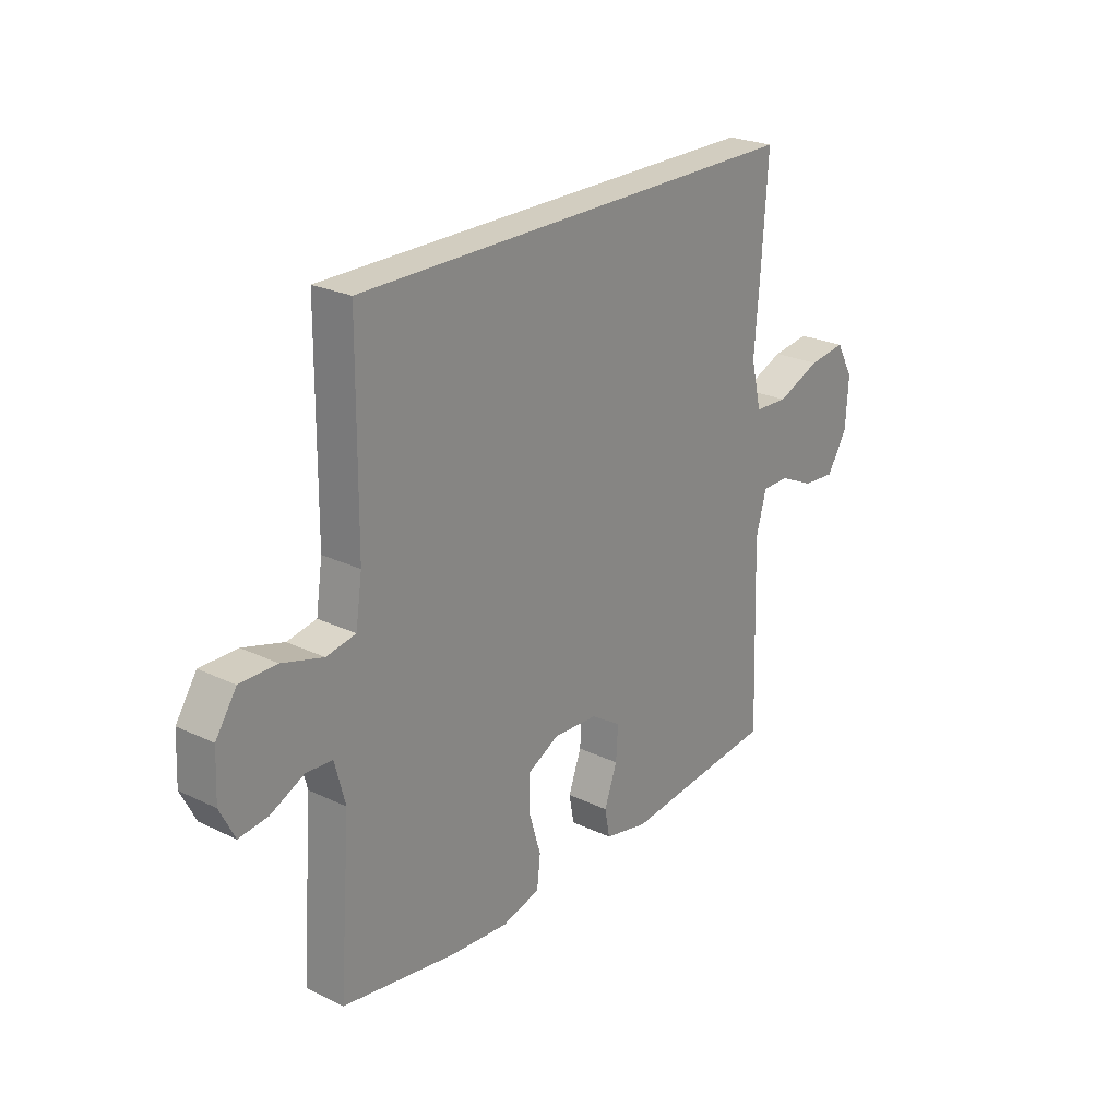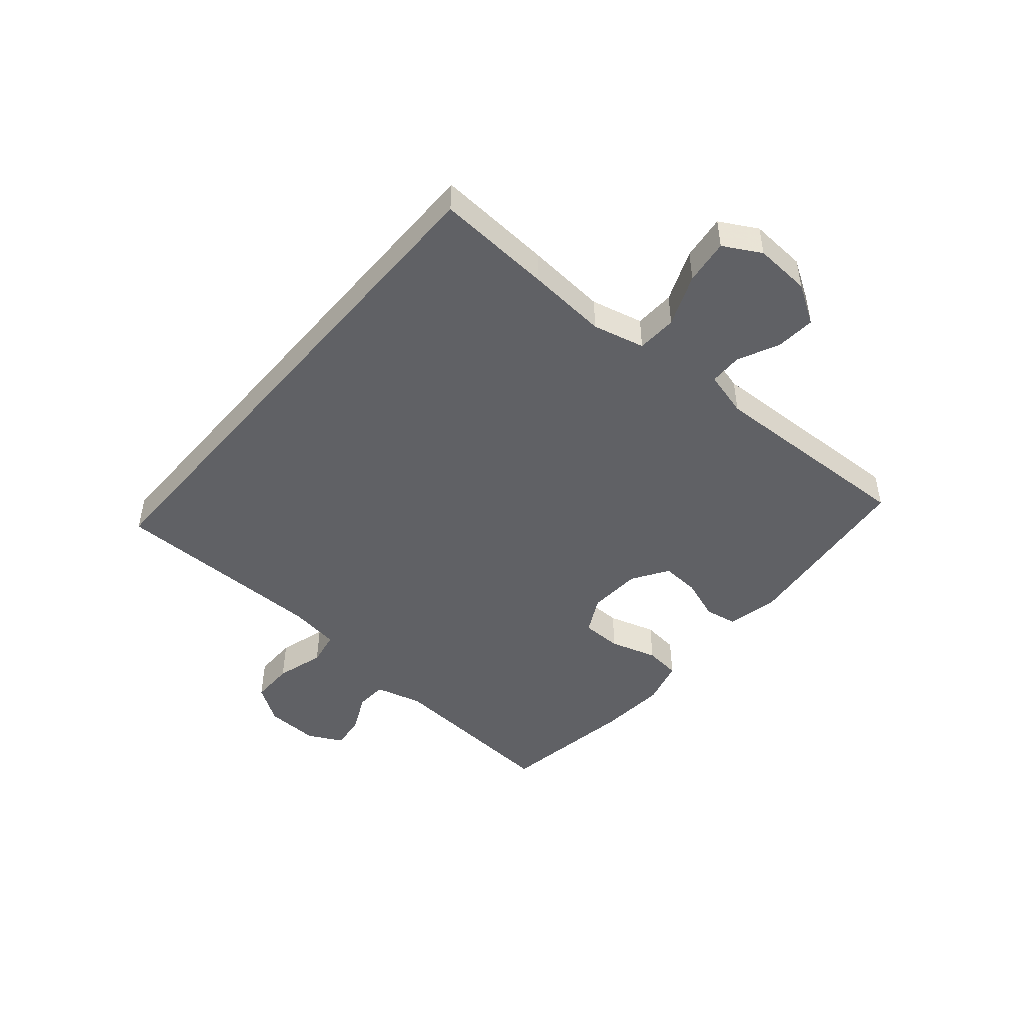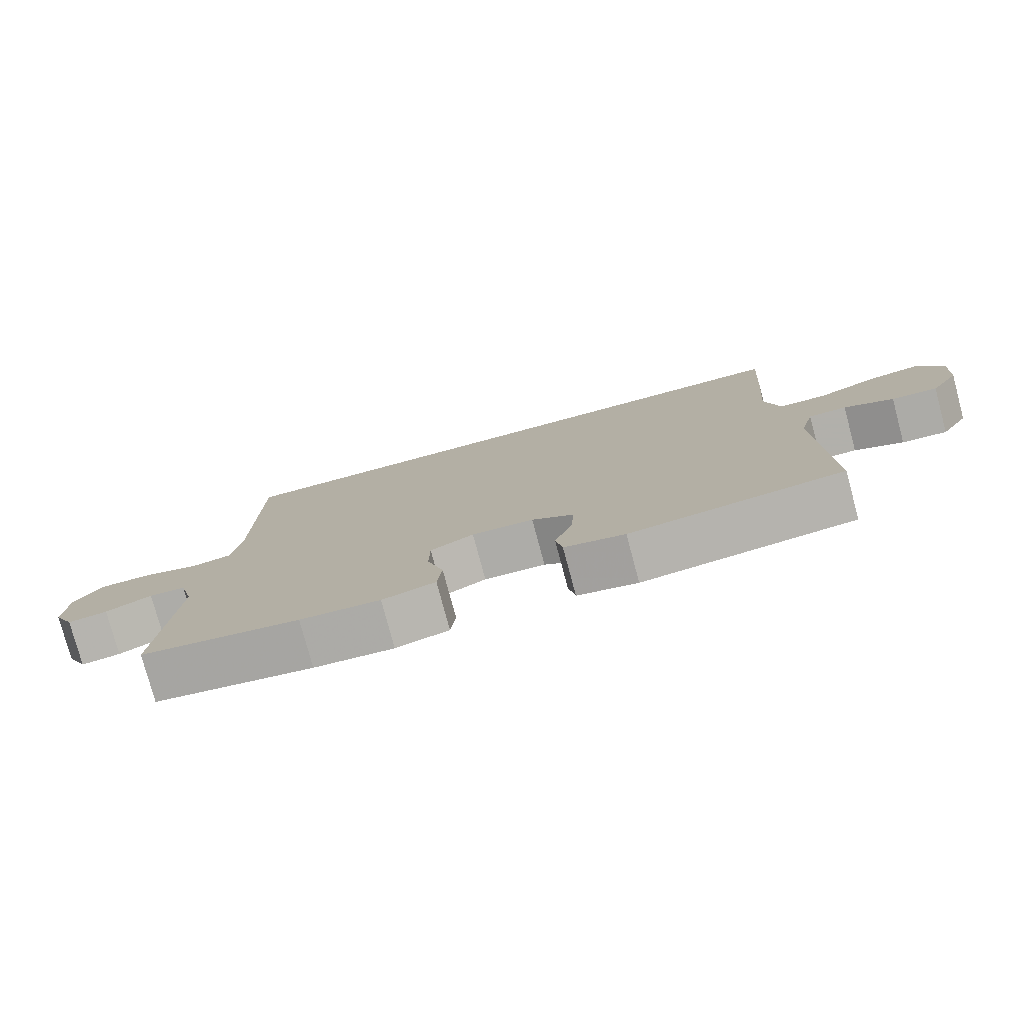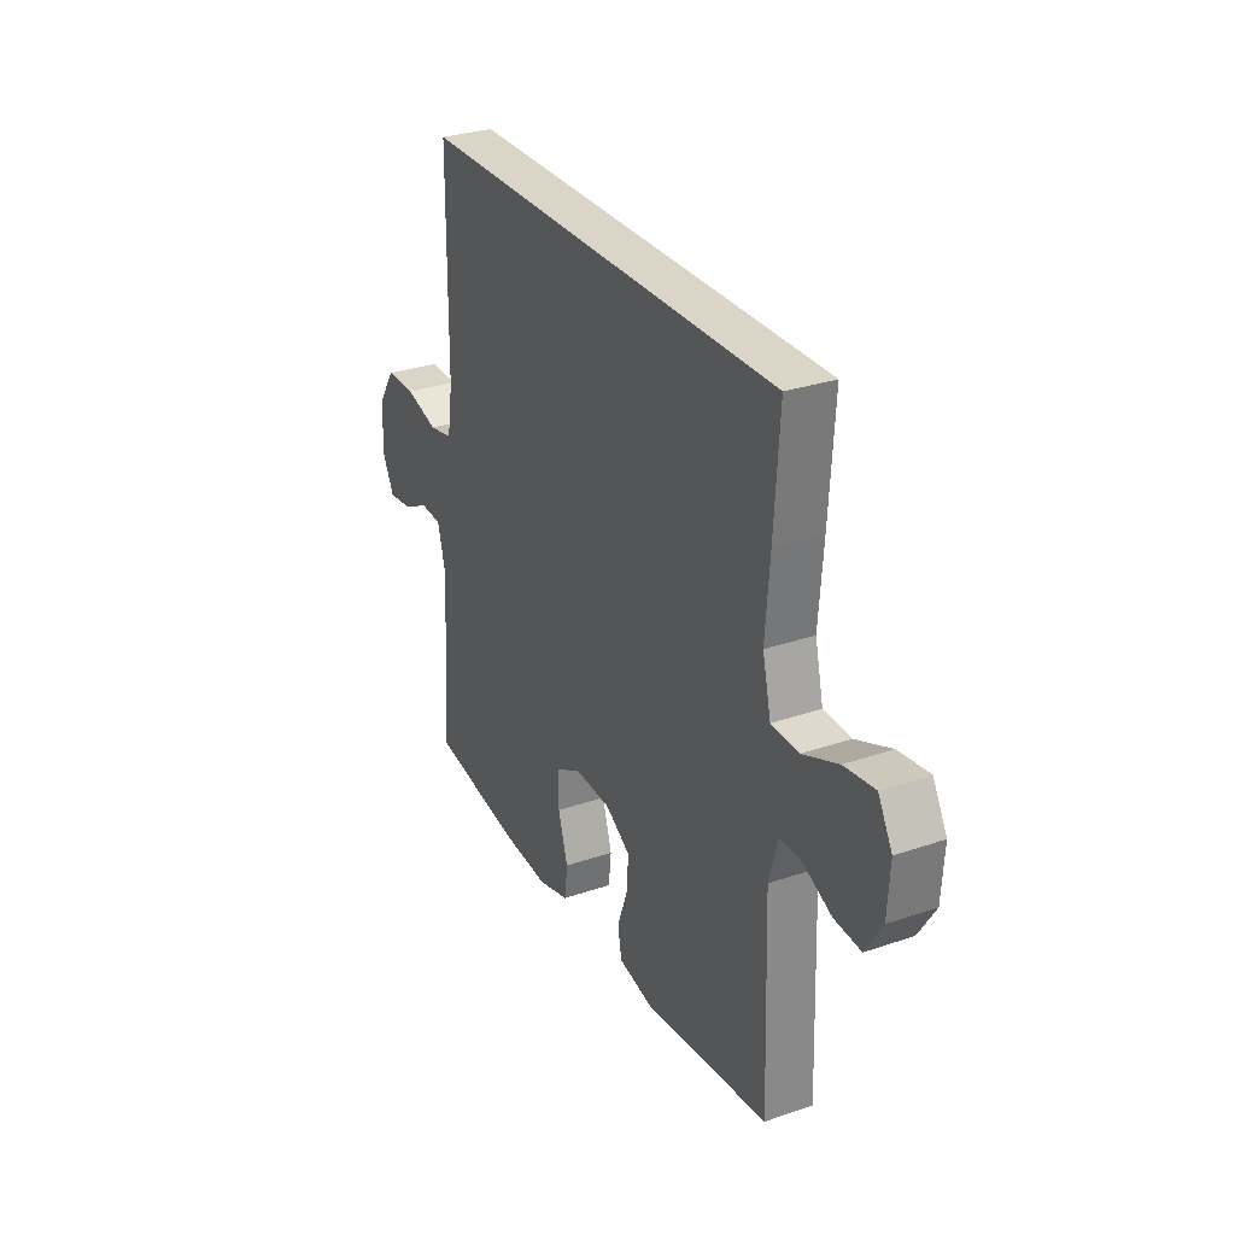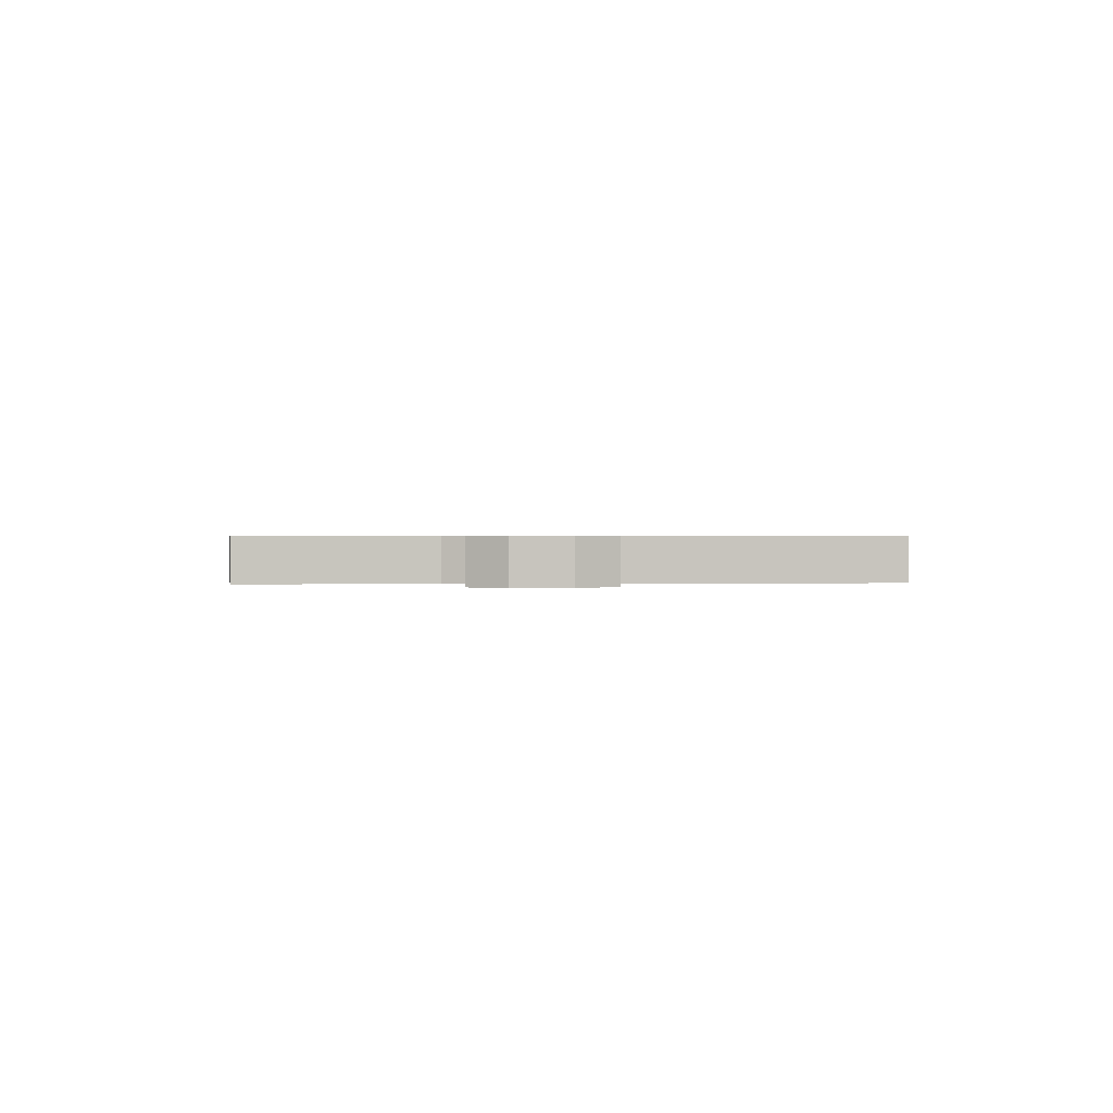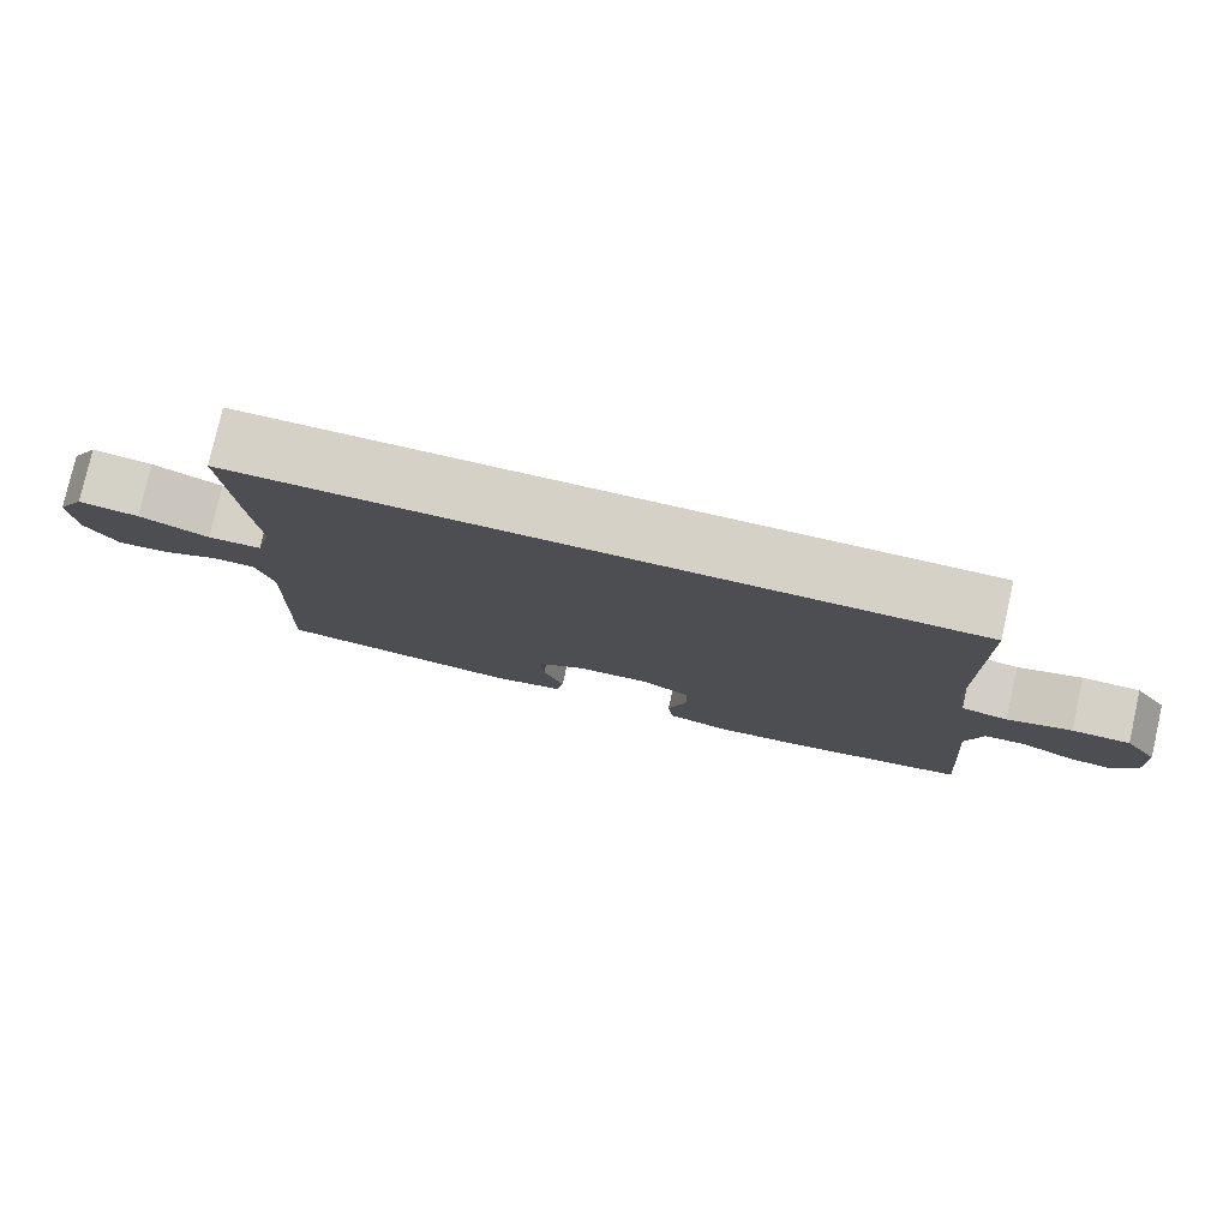
<metadata>
{"format":"obj","ext":"obj","renderer":"f3d","projection":"perspective","resolution":1024,"background":"white","views":[{"elev":24.5,"azim":-51.7,"up":"+Z"},{"elev":-47.1,"azim":49.6,"up":"+Y"},{"elev":-78.1,"azim":15.0,"up":"+Z"},{"elev":29.6,"azim":63.2,"up":"+Z"},{"elev":0.6,"azim":-90.3,"up":"+Y"},{"elev":78.8,"azim":-167.3,"up":"+Z"}]}
</metadata>
<code>
v 0.5 0.07 -0.5
v 0.19 0.07 -0.535
v 0.102 0.07 -0.516
v 0.092 0.07 -0.462
v 0.118 0.07 -0.391
v 0.122 0.07 -0.326
v 0.061 0.07 -0.287
v -0.029 0.07 -0.282
v -0.092 0.07 -0.315
v -0.093 0.07 -0.384
v -0.069 0.07 -0.464
v -0.076 0.07 -0.525
v -0.153 0.07 -0.546
v -0.269 0.07 -0.537
v -0.5 0.07 -0.5
v -0.477 0.07 -0.195
v -0.498 0.07 -0.115
v -0.551 0.07 -0.112
v -0.618 0.07 -0.144
v -0.676 0.07 -0.151
v -0.706 0.07 -0.092
v -0.702 0.07 -0.002
v -0.66 0.07 0.061
v -0.586 0.07 0.061
v -0.504 0.07 0.037
v -0.445 0.07 0.048
v -0.432 0.07 0.135
v -0.429 0.07 0.5
v 0.484 0.07 0.5
v 0.471 0.07 0.304
v 0.46 0.07 0.167
v 0.481 0.07 0.079
v 0.549 0.07 0.076
v 0.637 0.07 0.112
v 0.713 0.07 0.122
v 0.748 0.07 0.059
v 0.742 0.07 -0.036
v 0.701 0.07 -0.102
v 0.635 0.07 -0.097
v 0.564 0.07 -0.064
v 0.509 0.07 -0.065
v 0.488 0.07 -0.142
v 0.5 0 -0.5
v 0.19 0 -0.535
v 0.102 0 -0.516
v 0.092 0 -0.462
v 0.118 0 -0.391
v 0.122 0 -0.326
v 0.061 0 -0.287
v -0.029 0 -0.282
v -0.092 0 -0.315
v -0.093 0 -0.384
v -0.069 0 -0.464
v -0.076 0 -0.525
v -0.153 0 -0.546
v -0.269 0 -0.537
v -0.5 0 -0.5
v -0.477 0 -0.195
v -0.498 0 -0.115
v -0.551 0 -0.112
v -0.618 0 -0.144
v -0.676 0 -0.151
v -0.706 0 -0.092
v -0.702 0 -0.002
v -0.66 0 0.061
v -0.586 0 0.061
v -0.504 0 0.037
v -0.445 0 0.048
v -0.432 0 0.135
v -0.429 0 0.5
v 0.484 0 0.5
v 0.471 0 0.304
v 0.46 0 0.167
v 0.481 0 0.079
v 0.549 0 0.076
v 0.637 0 0.112
v 0.713 0 0.122
v 0.748 0 0.059
v 0.742 0 -0.036
v 0.701 0 -0.102
v 0.635 0 -0.097
v 0.564 0 -0.064
v 0.509 0 -0.065
v 0.488 0 -0.142
f 38 39 40
f 37 38 40
f 36 37 40
f 35 36 40
f 34 35 40
f 33 34 40
f 32 33 40 41
f 31 32 41 42
f 29 30 31
f 28 29 31
f 27 28 31
f 31 42 1
f 27 31 1
f 26 27 1
f 23 24 25
f 22 23 25
f 21 22 25
f 20 21 25
f 19 20 25
f 18 19 25
f 17 18 25 26
f 14 15 16
f 13 14 16
f 12 13 16
f 11 12 16
f 10 11 16
f 16 17 26
f 10 16 26
f 9 10 26
f 3 4 5
f 2 3 5
f 1 2 5
f 1 5 6
f 26 1 6 7
f 8 9 26
f 7 8 26
f 82 81 80
f 82 80 79
f 82 79 78
f 82 78 77
f 82 77 76
f 82 76 75
f 83 82 75 74
f 84 83 74 73
f 73 72 71
f 73 71 70
f 73 70 69
f 43 84 73
f 43 73 69
f 43 69 68
f 67 66 65
f 67 65 64
f 67 64 63
f 67 63 62
f 67 62 61
f 67 61 60
f 68 67 60 59
f 58 57 56
f 58 56 55
f 58 55 54
f 58 54 53
f 58 53 52
f 68 59 58
f 68 58 52
f 68 52 51
f 47 46 45
f 47 45 44
f 47 44 43
f 48 47 43
f 49 48 43 68
f 68 51 50
f 68 50 49
f 1 43 44 2
f 2 44 45 3
f 3 45 46 4
f 4 46 47 5
f 5 47 48 6
f 6 48 49 7
f 7 49 50 8
f 8 50 51 9
f 9 51 52 10
f 10 52 53 11
f 11 53 54 12
f 12 54 55 13
f 13 55 56 14
f 14 56 57 15
f 15 57 58 16
f 16 58 59 17
f 17 59 60 18
f 18 60 61 19
f 19 61 62 20
f 20 62 63 21
f 21 63 64 22
f 22 64 65 23
f 23 65 66 24
f 24 66 67 25
f 25 67 68 26
f 26 68 69 27
f 27 69 70 28
f 28 70 71 29
f 29 71 72 30
f 30 72 73 31
f 31 73 74 32
f 32 74 75 33
f 33 75 76 34
f 34 76 77 35
f 35 77 78 36
f 36 78 79 37
f 37 79 80 38
f 38 80 81 39
f 39 81 82 40
f 40 82 83 41
f 41 83 84 42
f 42 84 43 1

</code>
